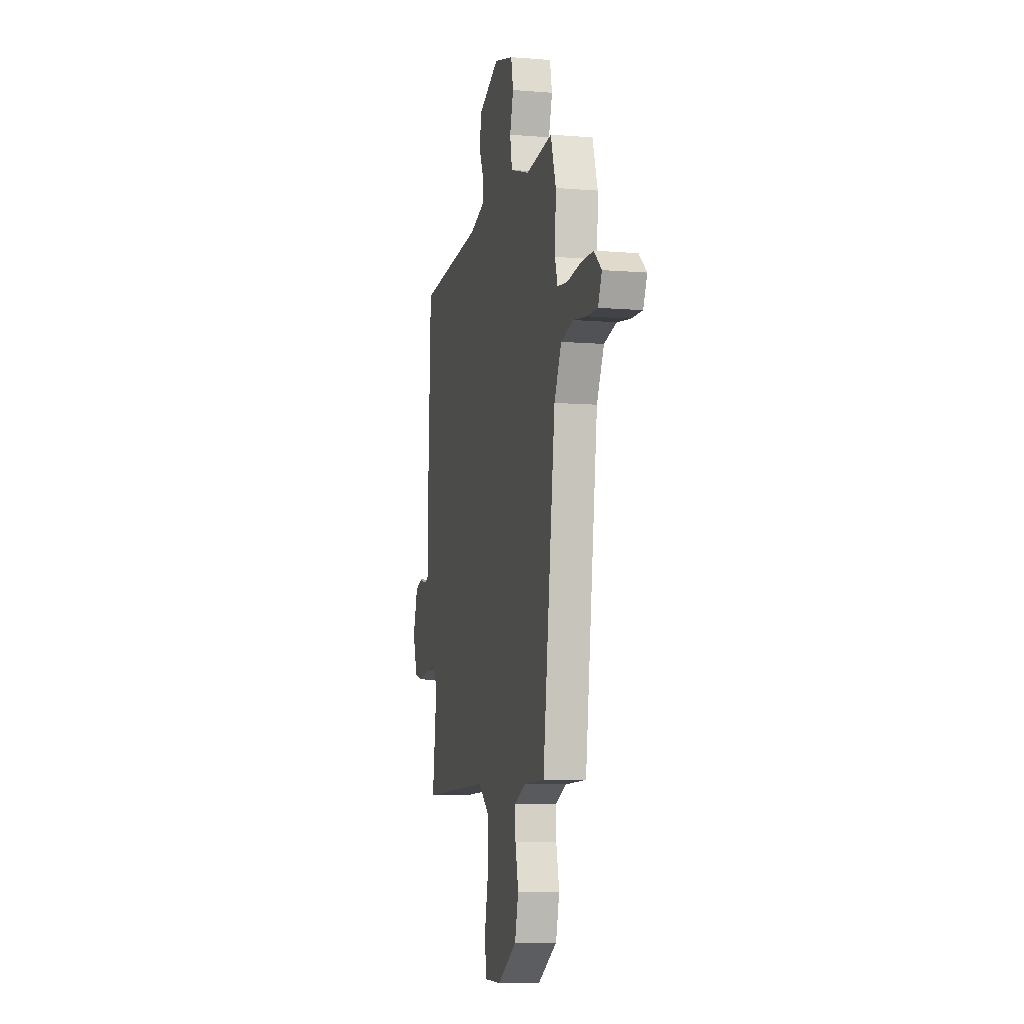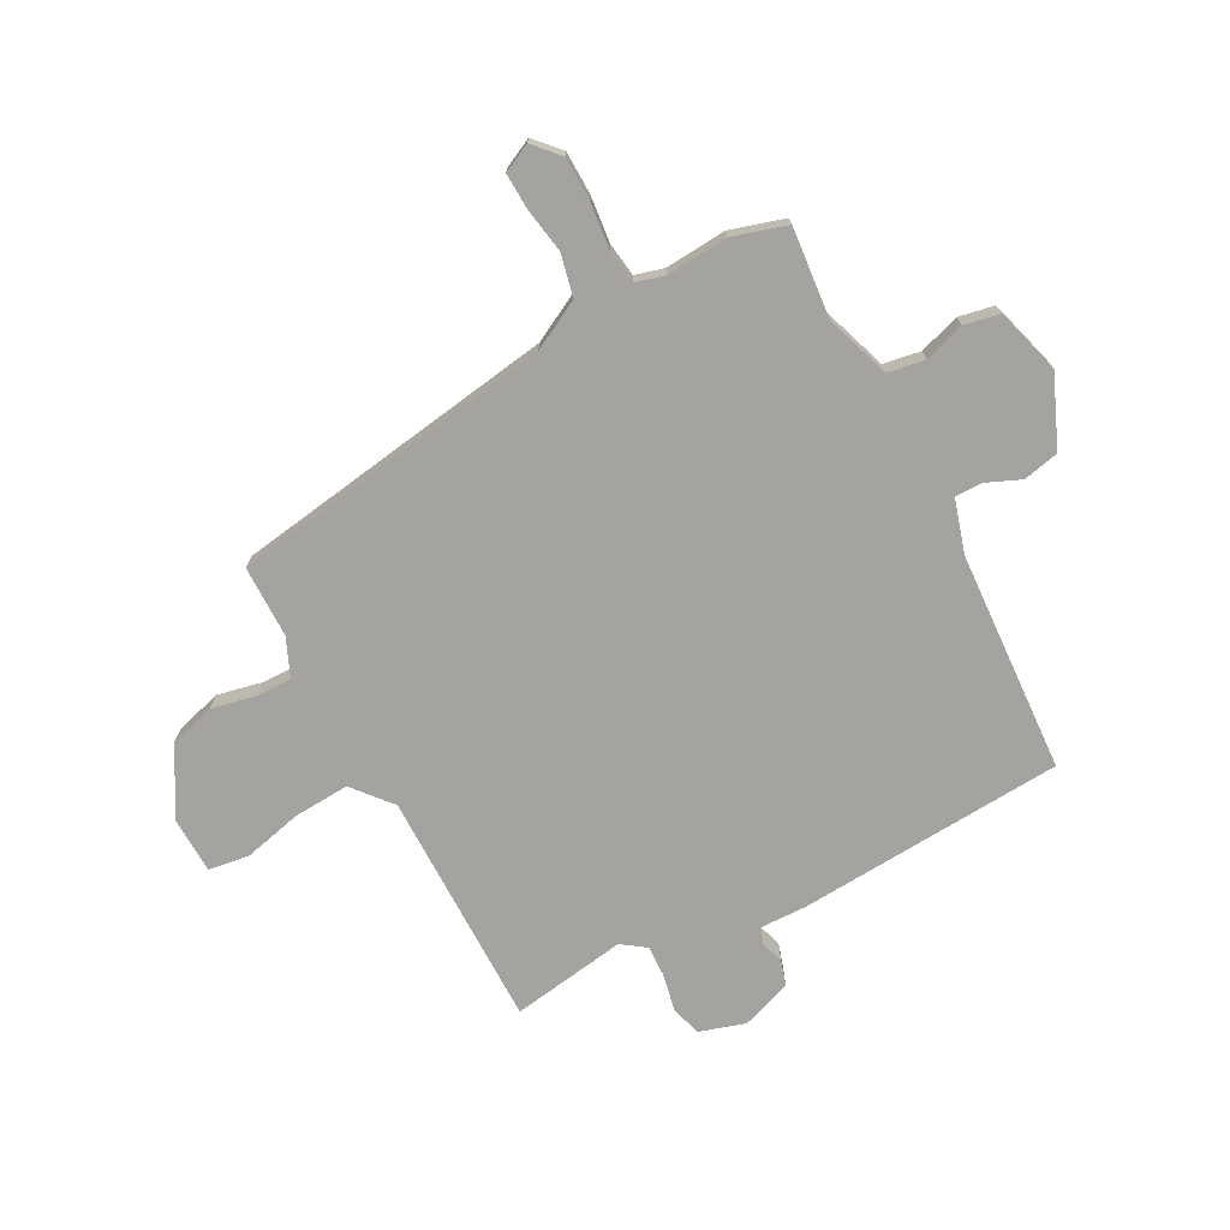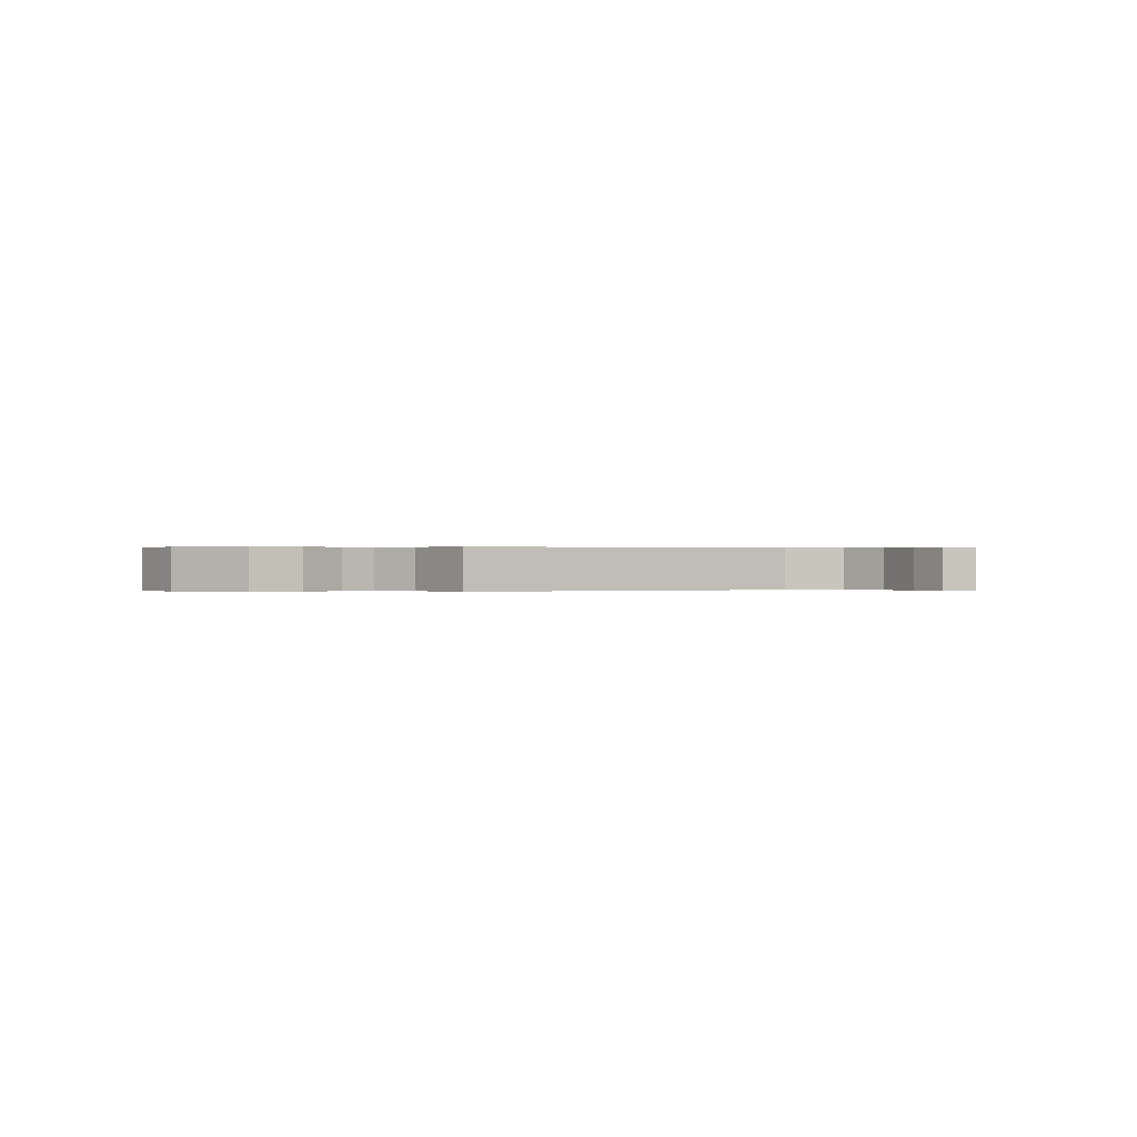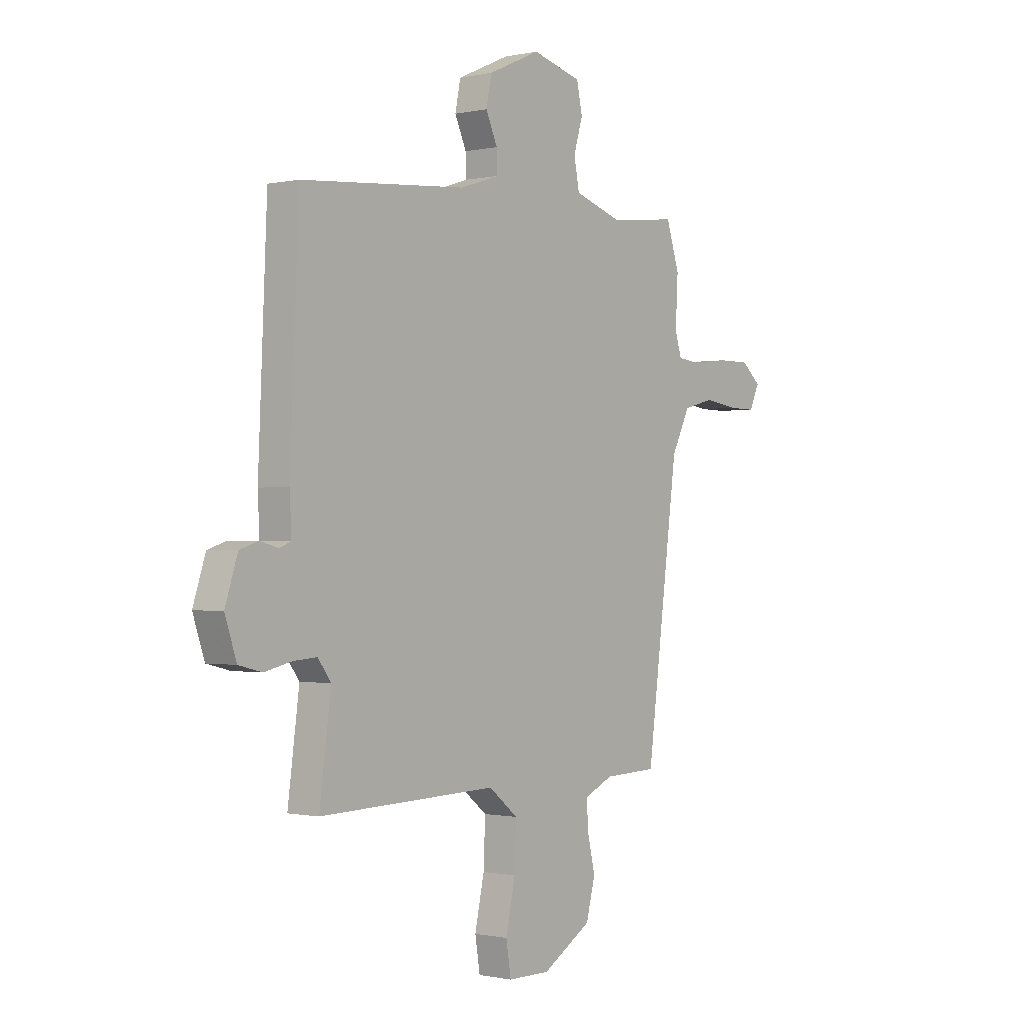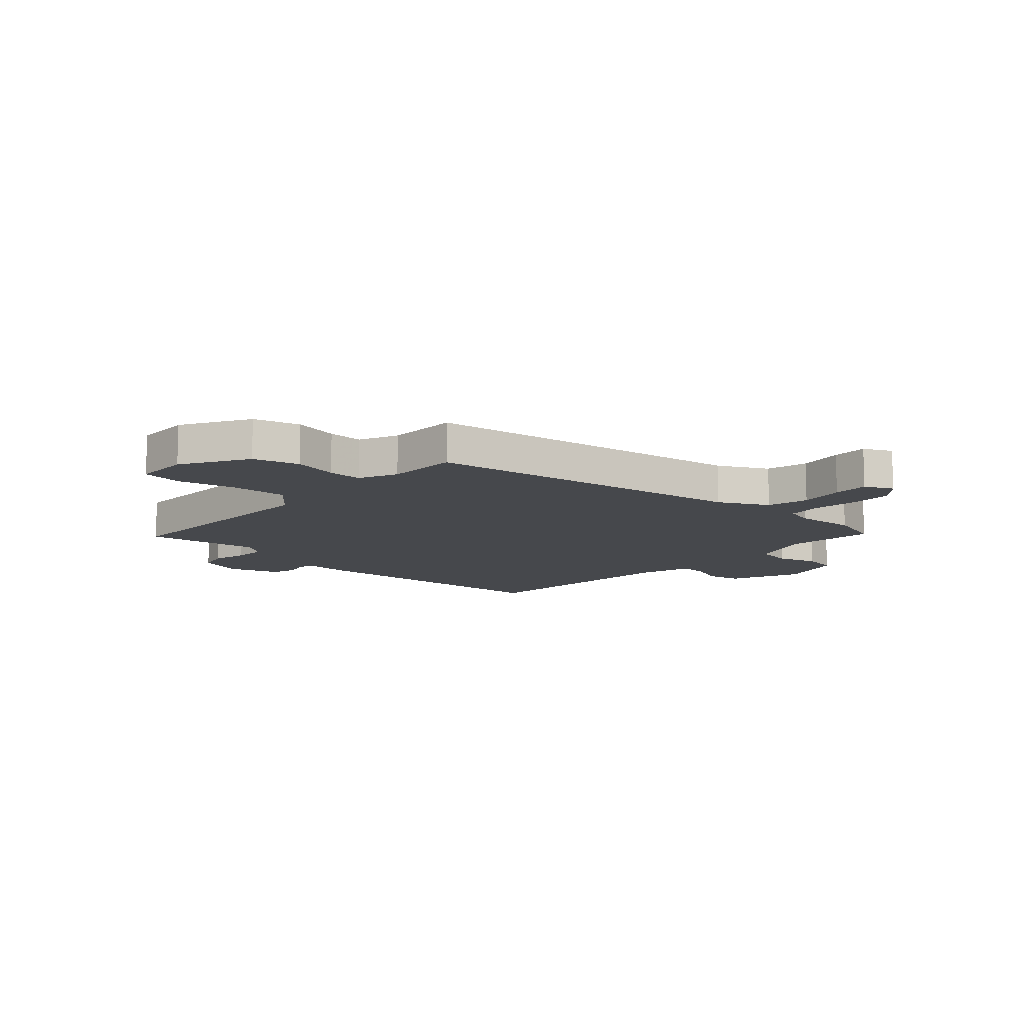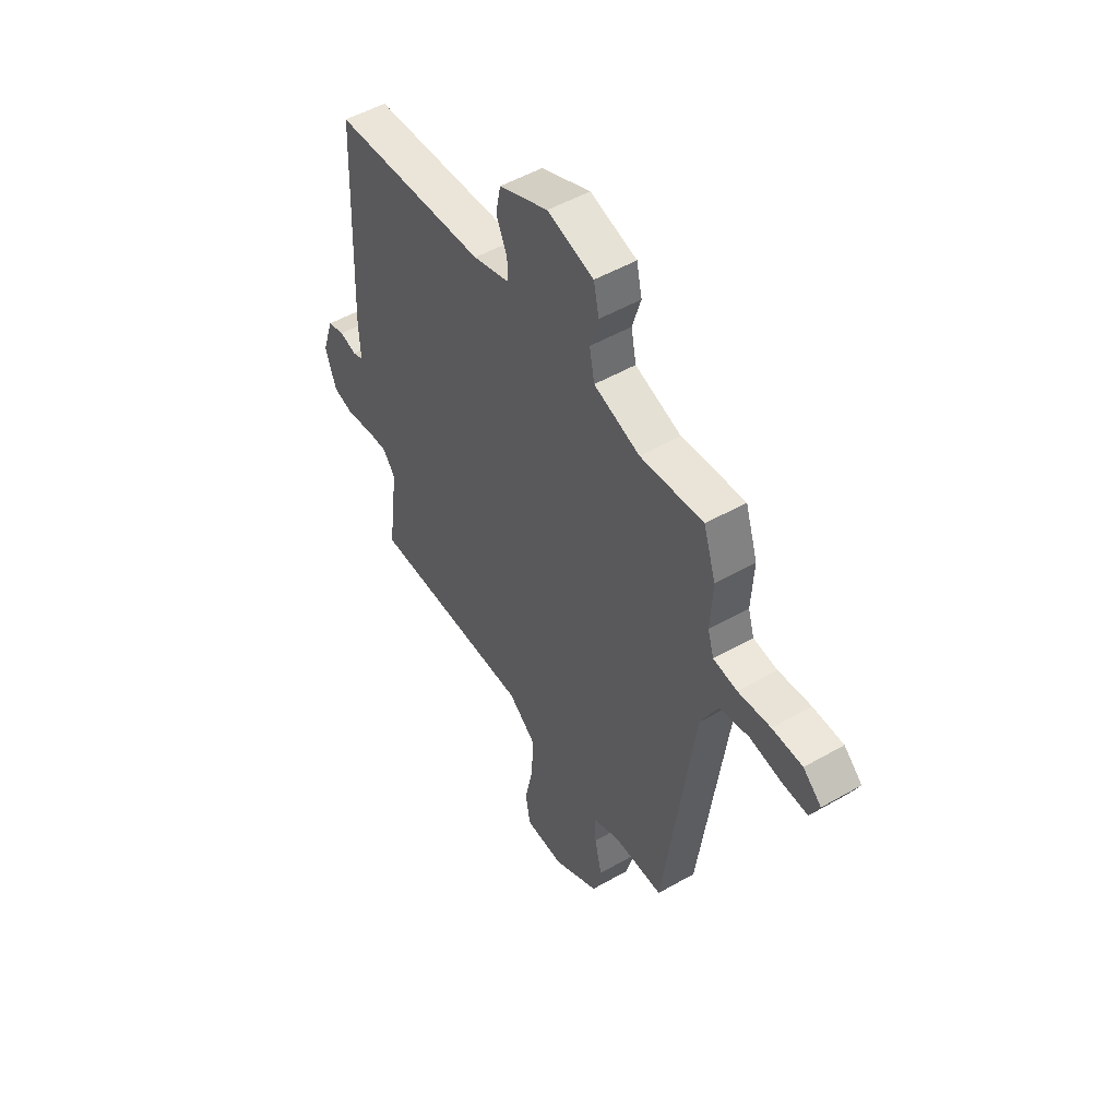
<metadata>
{"format":"obj","ext":"obj","renderer":"f3d","projection":"perspective","resolution":1024,"background":"white","views":[{"elev":-7.8,"azim":-103.0,"up":"+Z"},{"elev":-72.8,"azim":-60.7,"up":"+Y"},{"elev":0.1,"azim":-126.6,"up":"+Y"},{"elev":-0.6,"azim":128.6,"up":"+Z"},{"elev":-11.5,"azim":-131.5,"up":"+Y"},{"elev":51.4,"azim":-121.9,"up":"+Z"}]}
</metadata>
<code>
v -0.518 0.07 0.445
v -0.486 0.07 0.543
v -0.323 0.07 0.524
v -0.204 0.07 0.562
v -0.191 0.07 0.629
v -0.213 0.07 0.703
v -0.199 0.07 0.767
v -0.079 0.07 0.799
v 0.048 0.07 0.742
v 0.061 0.07 0.677
v 0.033 0.07 0.615
v 0.031 0.07 0.565
v 0.127 0.07 0.534
v 0.528 0.07 0.501
v 0.549 0.07 0.016
v 0.545 0.07 -0.069
v 0.573 0.07 -0.08
v 0.617 0.07 -0.068
v 0.662 0.07 -0.083
v 0.692 0.07 -0.175
v 0.664 0.07 -0.258
v 0.608 0.07 -0.272
v 0.542 0.07 -0.257
v 0.485 0.07 -0.253
v 0.453 0.07 -0.296
v 0.481 0.07 -0.506
v 0.05 0.07 -0.495
v -0.021 0.07 -0.552
v -0.017 0.07 -0.654
v 0.006 0.07 -0.76
v -0.006 0.07 -0.834
v -0.108 0.07 -0.835
v -0.228 0.07 -0.763
v -0.25 0.07 -0.679
v -0.231 0.07 -0.598
v -0.228 0.07 -0.535
v -0.298 0.07 -0.503
v -0.428 0.07 -0.499
v -0.506 0.07 0.096
v -0.551 0.07 0.186
v -0.627 0.07 0.205
v -0.71 0.07 0.193
v -0.775 0.07 0.192
v -0.799 0.07 0.244
v -0.752 0.07 0.285
v -0.674 0.07 0.285
v -0.59 0.07 0.274
v -0.528 0.07 0.281
v -0.512 0.07 0.333
v -0.518 0 0.445
v -0.486 0 0.543
v -0.323 0 0.524
v -0.204 0 0.562
v -0.191 0 0.629
v -0.213 0 0.703
v -0.199 0 0.767
v -0.079 0 0.799
v 0.048 0 0.742
v 0.061 0 0.677
v 0.033 0 0.615
v 0.031 0 0.565
v 0.127 0 0.534
v 0.528 0 0.501
v 0.549 0 0.016
v 0.545 0 -0.069
v 0.573 0 -0.08
v 0.617 0 -0.068
v 0.662 0 -0.083
v 0.692 0 -0.175
v 0.664 0 -0.258
v 0.608 0 -0.272
v 0.542 0 -0.257
v 0.485 0 -0.253
v 0.453 0 -0.296
v 0.481 0 -0.506
v 0.05 0 -0.495
v -0.021 0 -0.552
v -0.017 0 -0.654
v 0.006 0 -0.76
v -0.006 0 -0.834
v -0.108 0 -0.835
v -0.228 0 -0.763
v -0.25 0 -0.679
v -0.231 0 -0.598
v -0.228 0 -0.535
v -0.298 0 -0.503
v -0.428 0 -0.499
v -0.506 0 0.096
v -0.551 0 0.186
v -0.627 0 0.205
v -0.71 0 0.193
v -0.775 0 0.192
v -0.799 0 0.244
v -0.752 0 0.285
v -0.674 0 0.285
v -0.59 0 0.274
v -0.528 0 0.281
v -0.512 0 0.333
f 44 45 46 47
f 44 47 48
f 41 42 43 44
f 41 44 48
f 40 41 48
f 39 40 48 49
f 37 38 39 49
f 32 33 34 35
f 32 35 36
f 29 30 31 32
f 28 29 32 36
f 27 28 36 37
f 25 26 27
f 24 25 27 37
f 20 21 22 23
f 20 23 24
f 17 18 19 20
f 16 17 20 24
f 13 14 15 16
f 12 13 16 24
f 8 9 10 11
f 8 11 12
f 5 6 7 8
f 4 5 8 12
f 3 4 12 24
f 3 24 37 49
f 1 2 3 49
f 96 95 94 93
f 97 96 93
f 93 92 91 90
f 97 93 90
f 97 90 89
f 98 97 89 88
f 98 88 87 86
f 84 83 82 81
f 85 84 81
f 81 80 79 78
f 85 81 78 77
f 86 85 77 76
f 76 75 74
f 86 76 74 73
f 72 71 70 69
f 73 72 69
f 69 68 67 66
f 73 69 66 65
f 65 64 63 62
f 73 65 62 61
f 60 59 58 57
f 61 60 57
f 57 56 55 54
f 61 57 54 53
f 73 61 53 52
f 98 86 73 52
f 98 52 51 50
f 1 50 51 2
f 2 51 52 3
f 3 52 53 4
f 4 53 54 5
f 5 54 55 6
f 6 55 56 7
f 7 56 57 8
f 8 57 58 9
f 9 58 59 10
f 10 59 60 11
f 11 60 61 12
f 12 61 62 13
f 13 62 63 14
f 14 63 64 15
f 15 64 65 16
f 16 65 66 17
f 17 66 67 18
f 18 67 68 19
f 19 68 69 20
f 20 69 70 21
f 21 70 71 22
f 22 71 72 23
f 23 72 73 24
f 24 73 74 25
f 25 74 75 26
f 26 75 76 27
f 27 76 77 28
f 28 77 78 29
f 29 78 79 30
f 30 79 80 31
f 31 80 81 32
f 32 81 82 33
f 33 82 83 34
f 34 83 84 35
f 35 84 85 36
f 36 85 86 37
f 37 86 87 38
f 38 87 88 39
f 39 88 89 40
f 40 89 90 41
f 41 90 91 42
f 42 91 92 43
f 43 92 93 44
f 44 93 94 45
f 45 94 95 46
f 46 95 96 47
f 47 96 97 48
f 48 97 98 49
f 49 98 50 1

</code>
